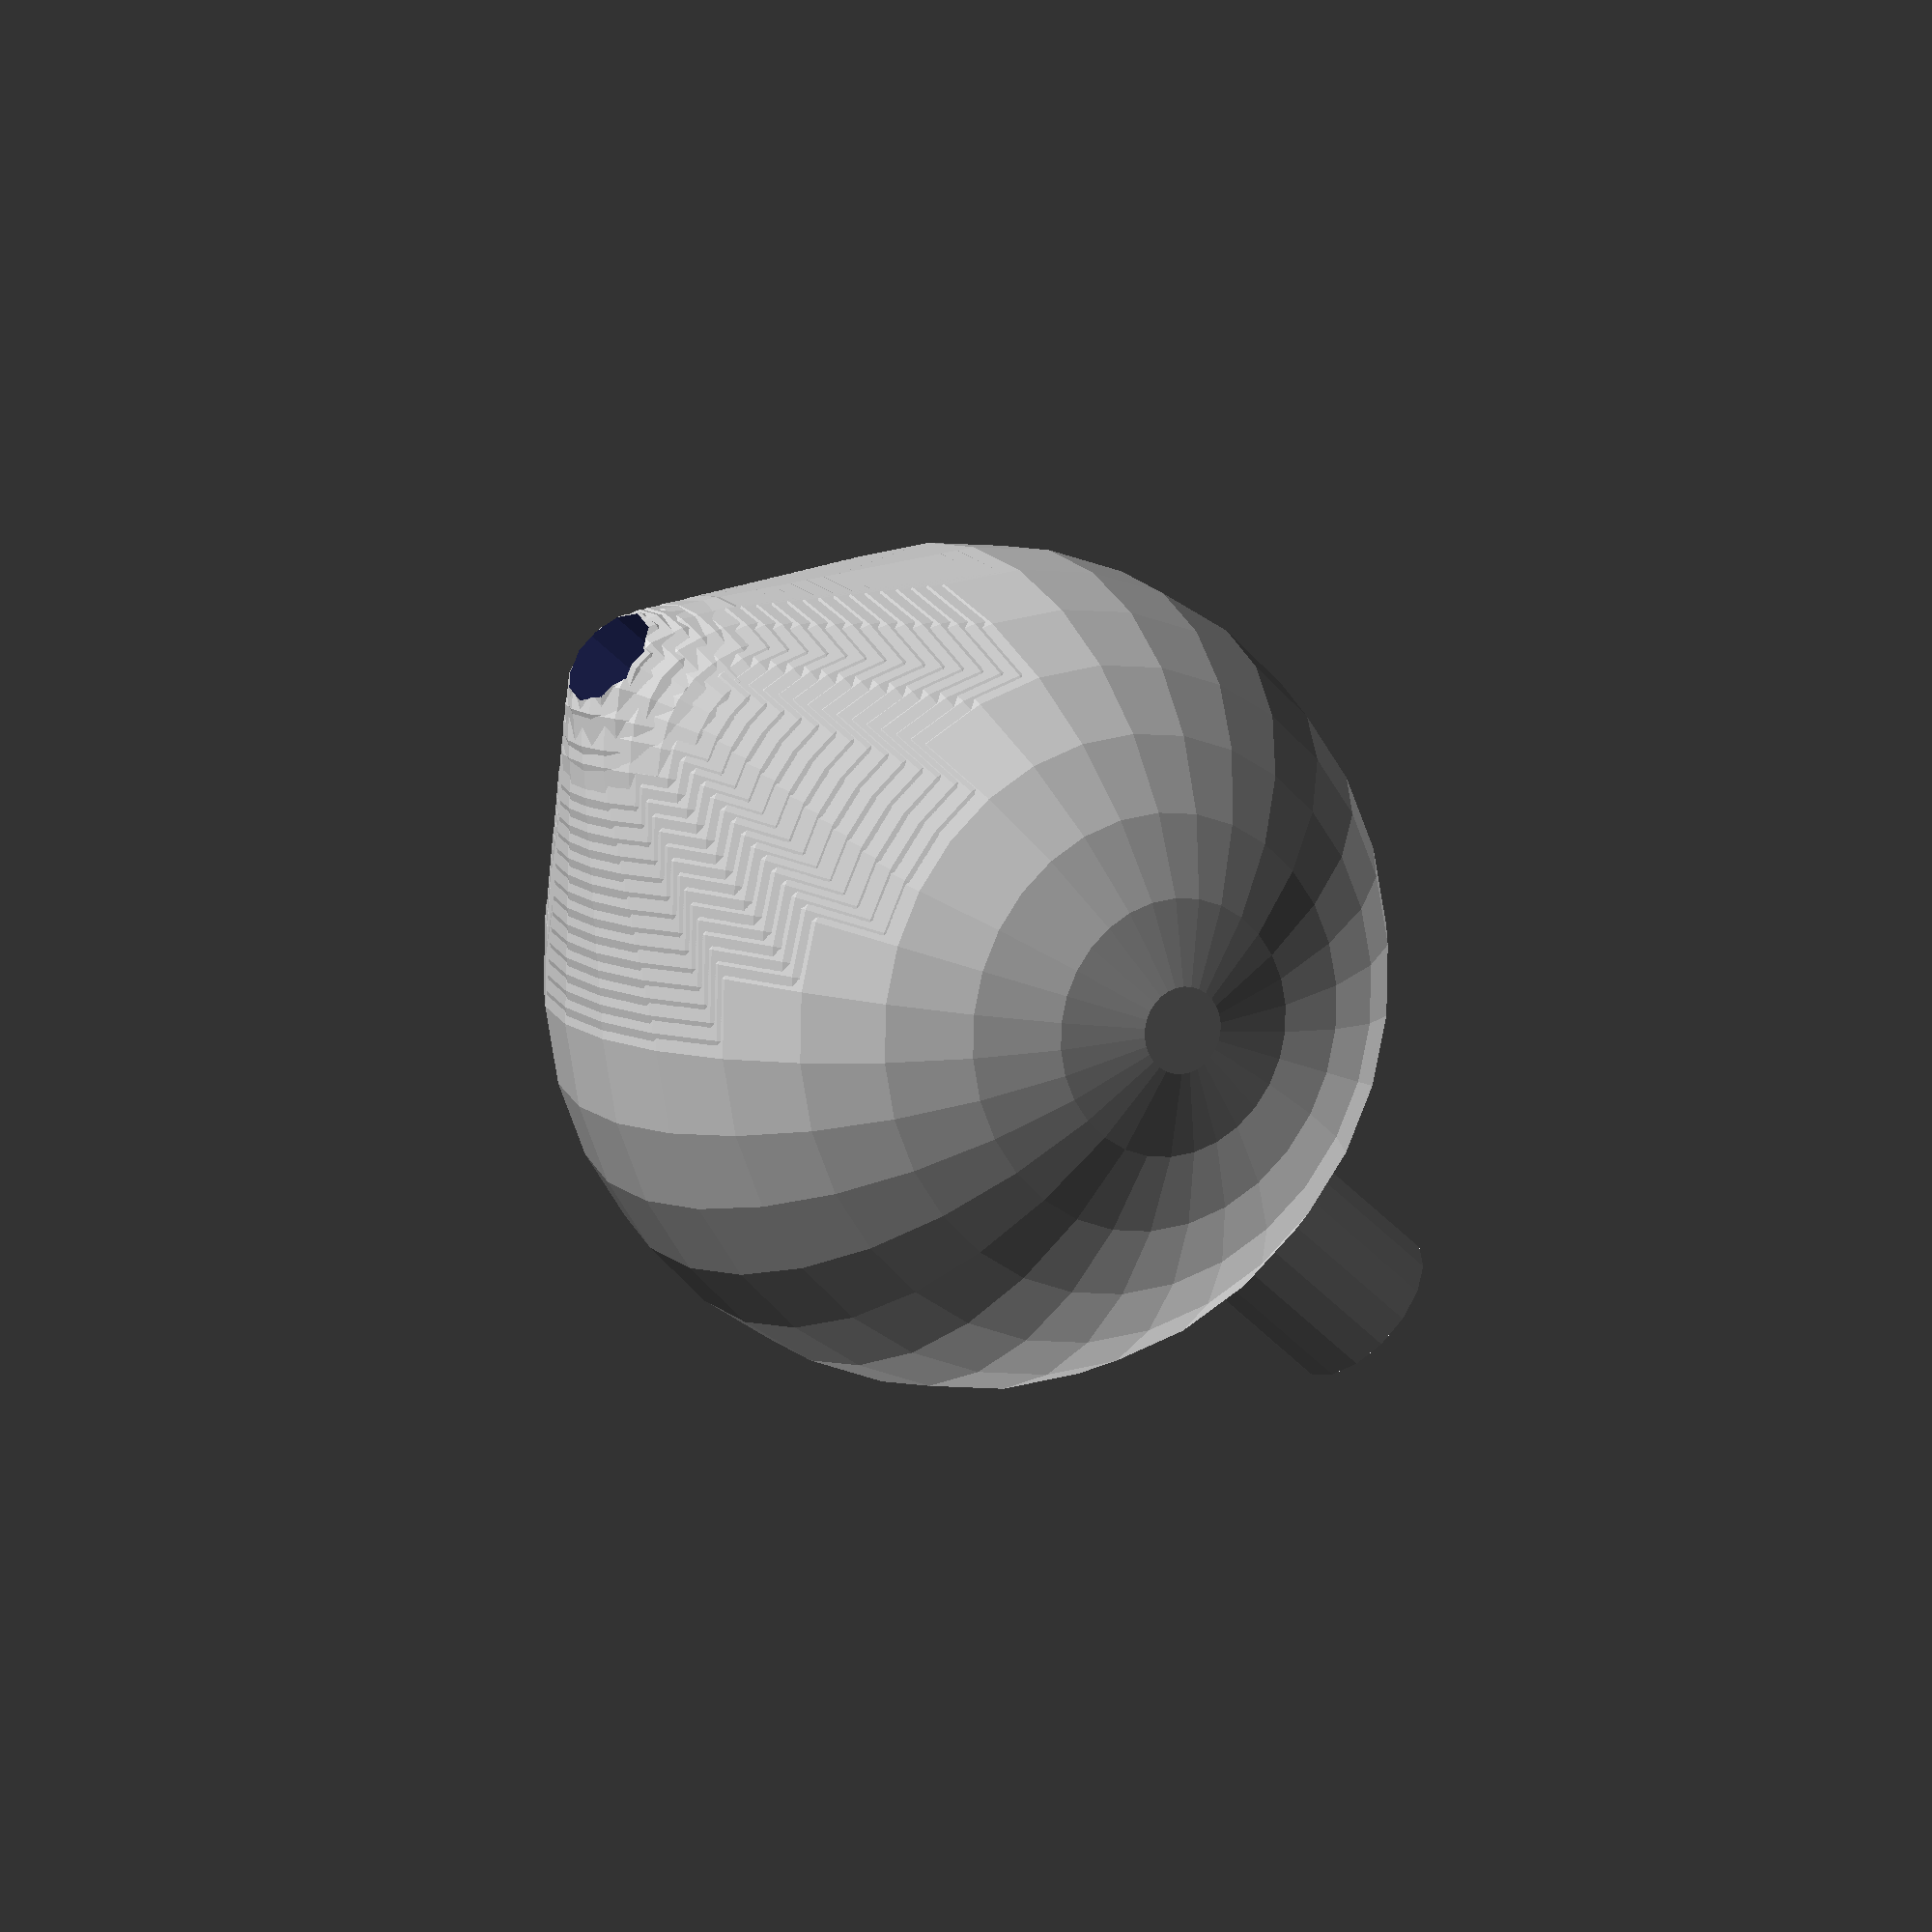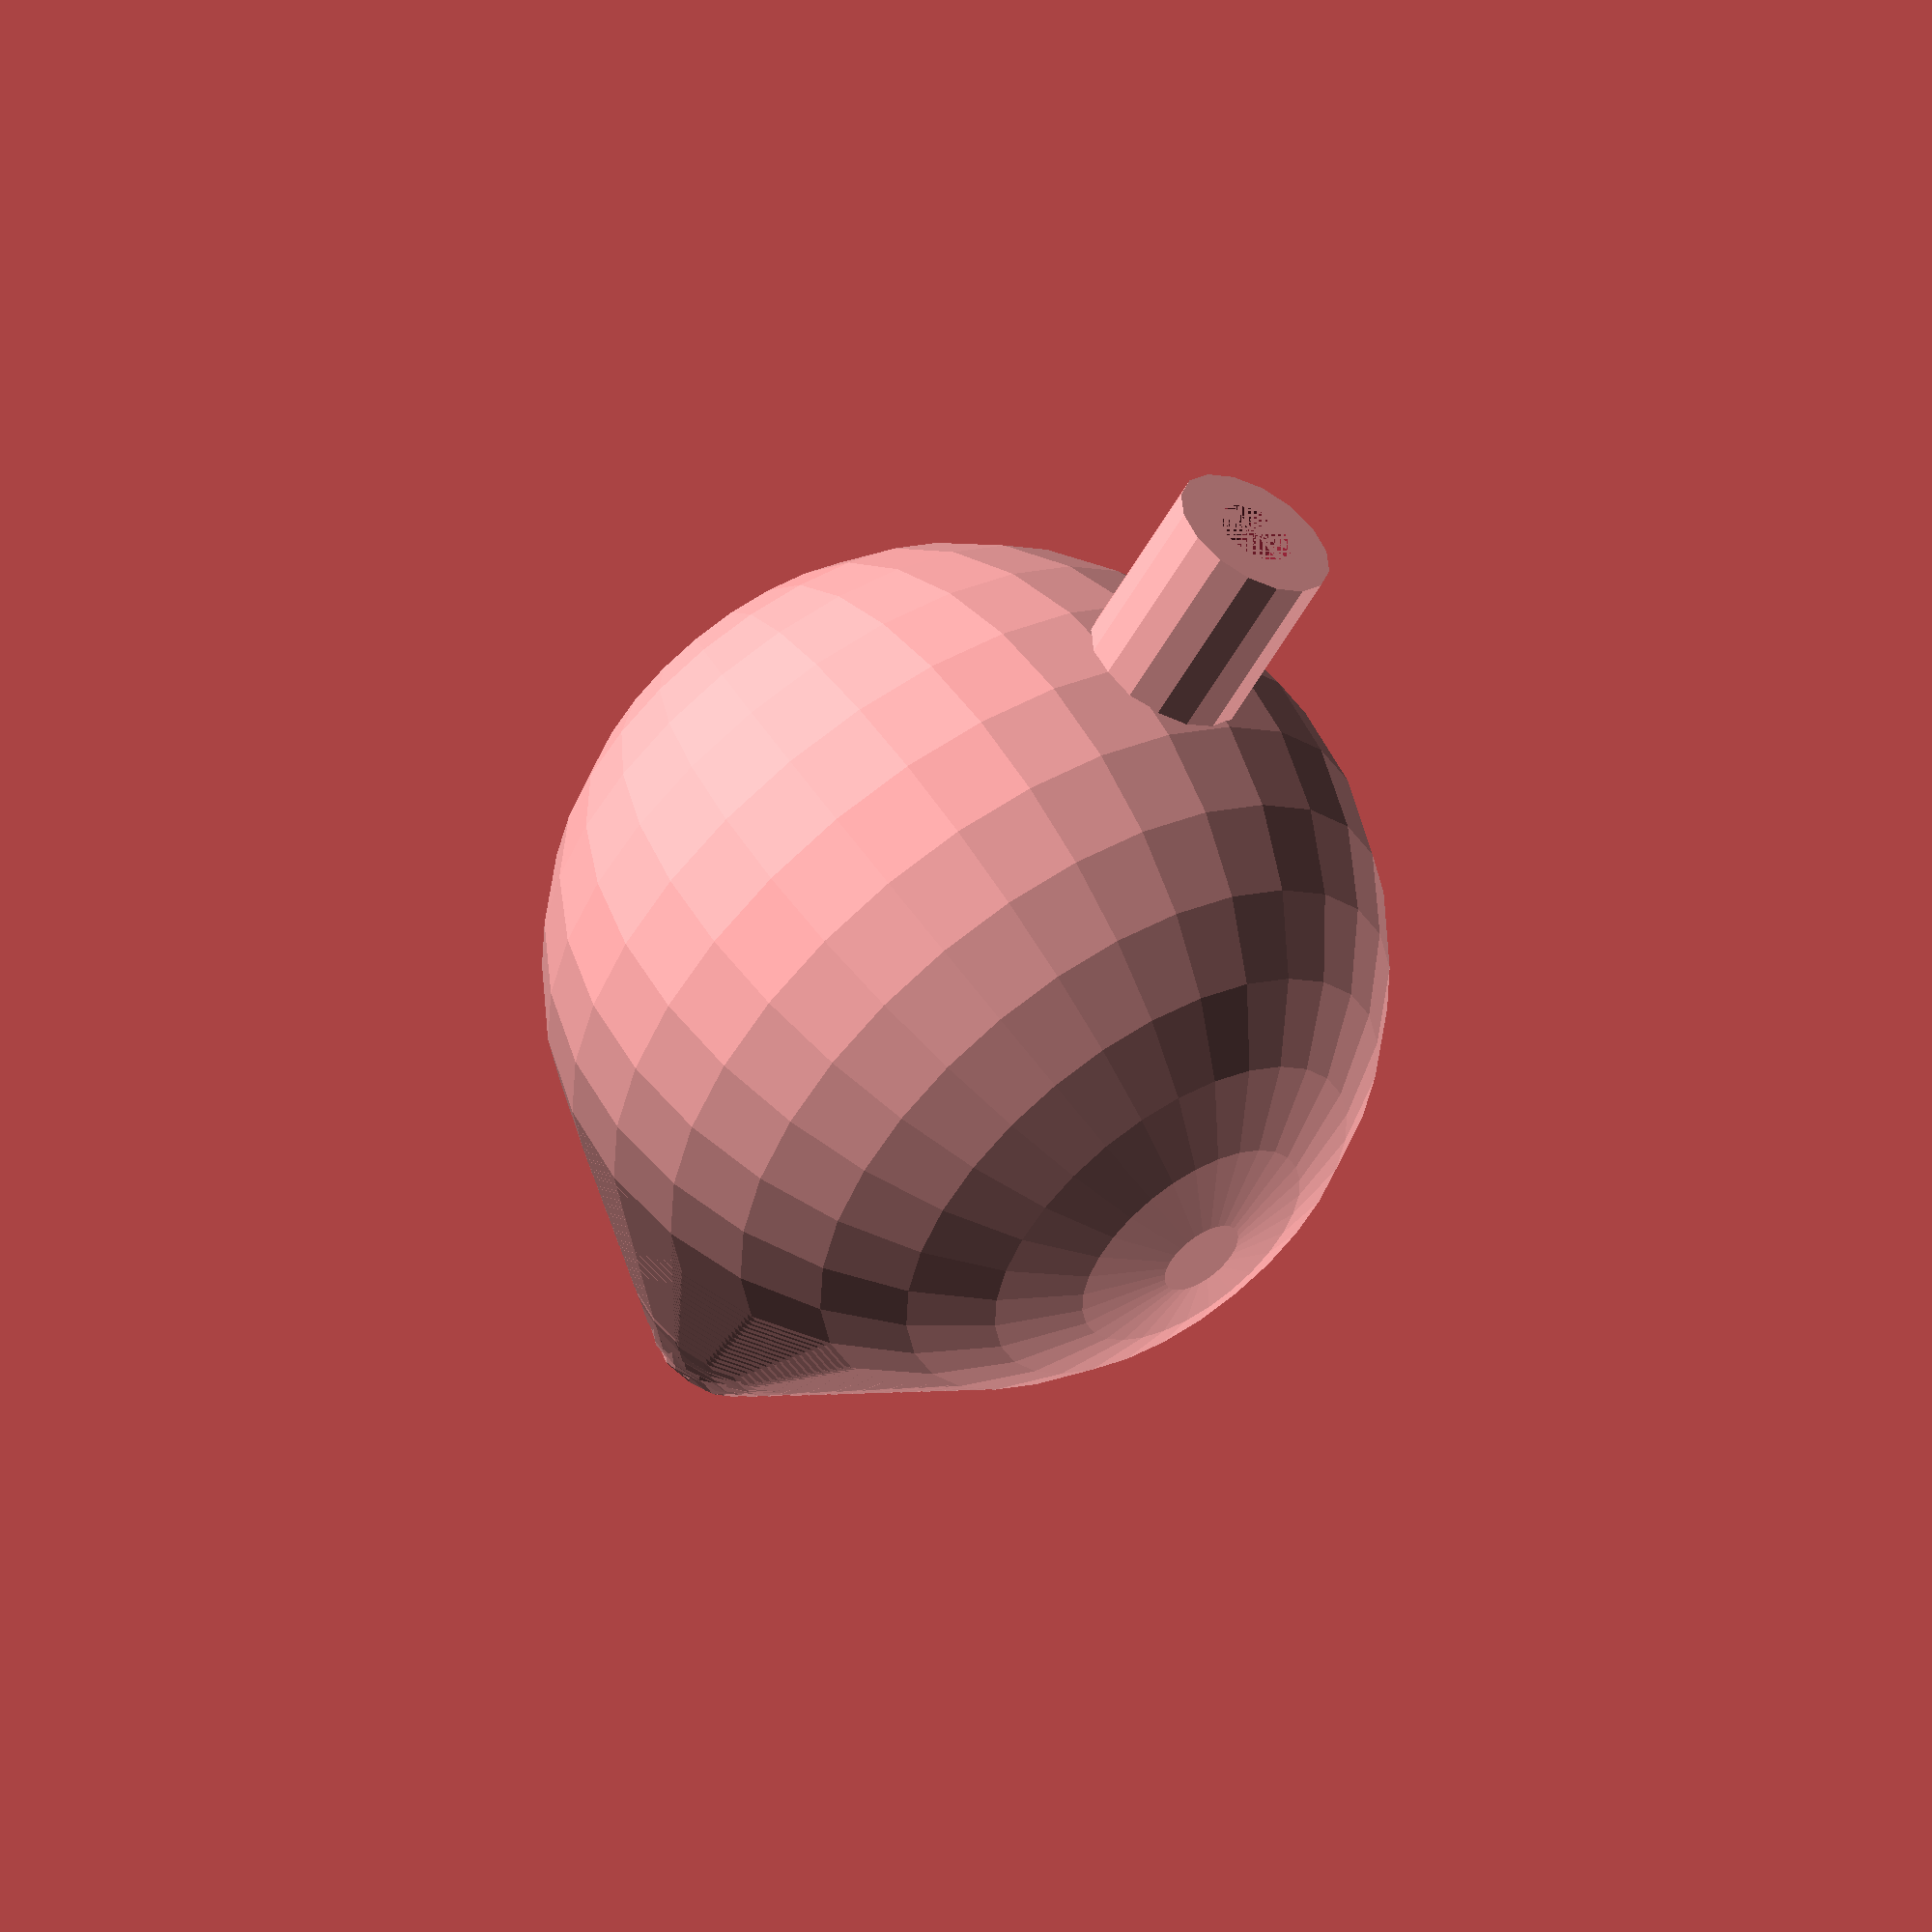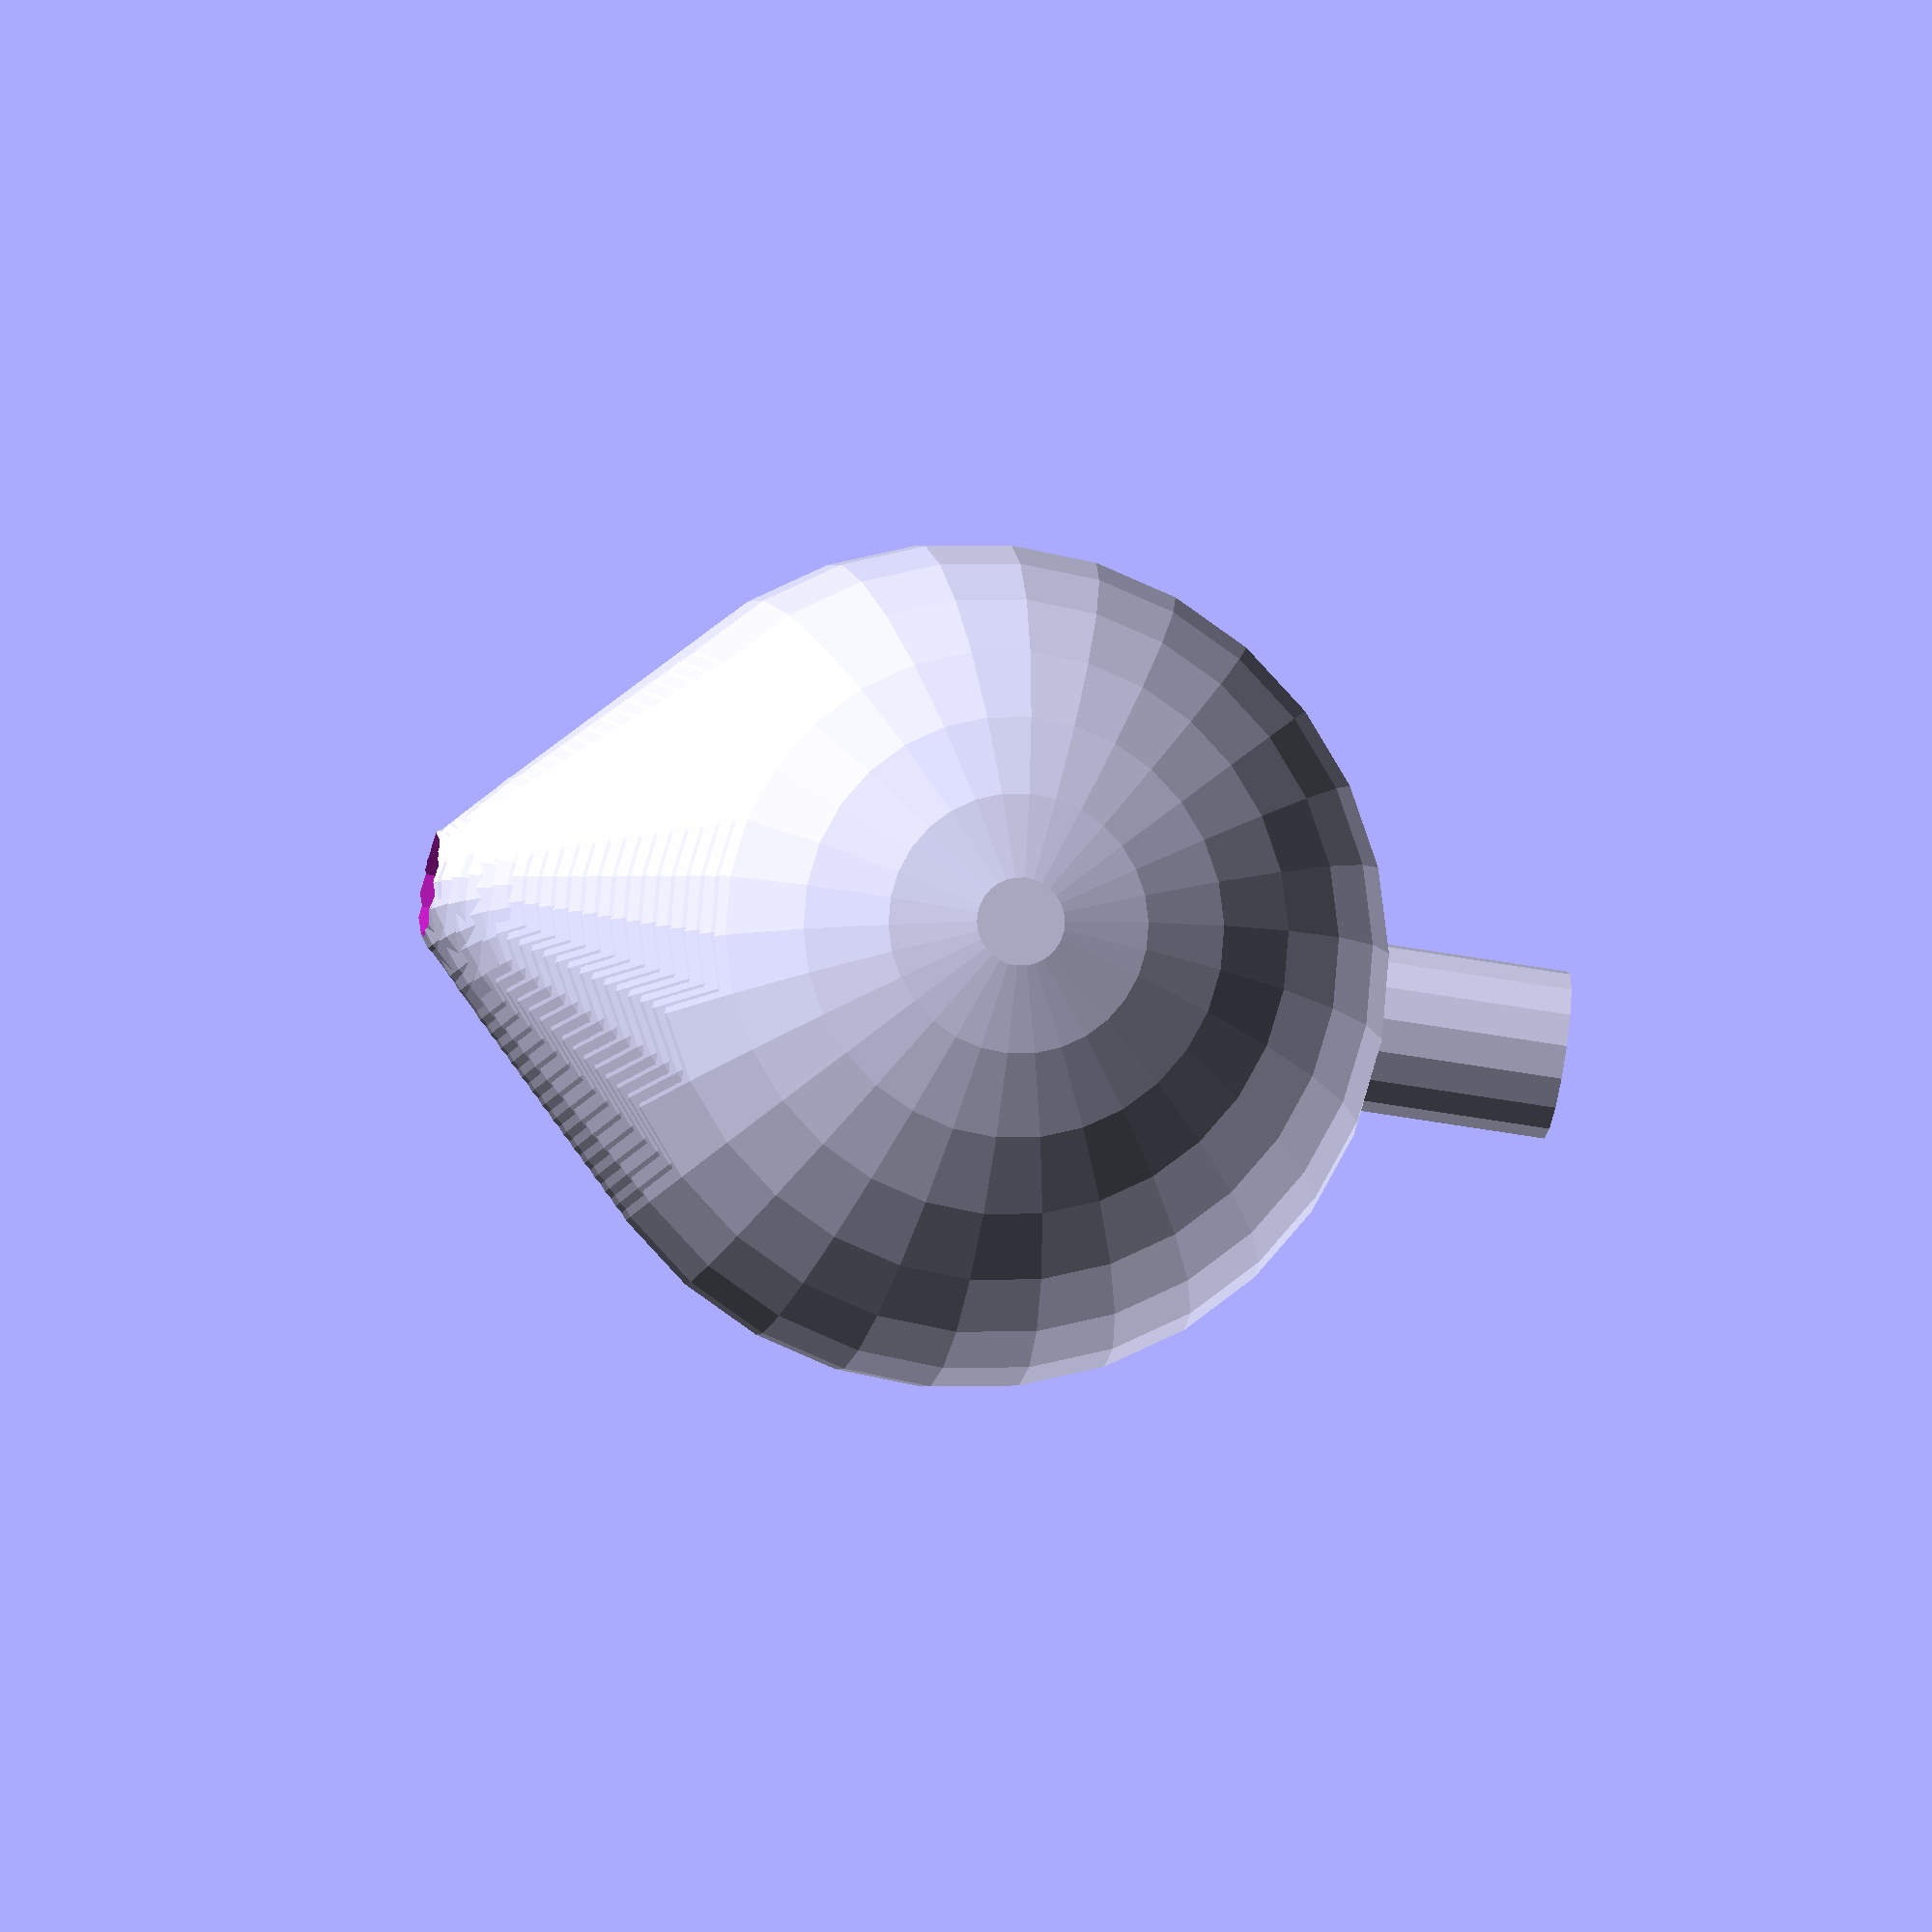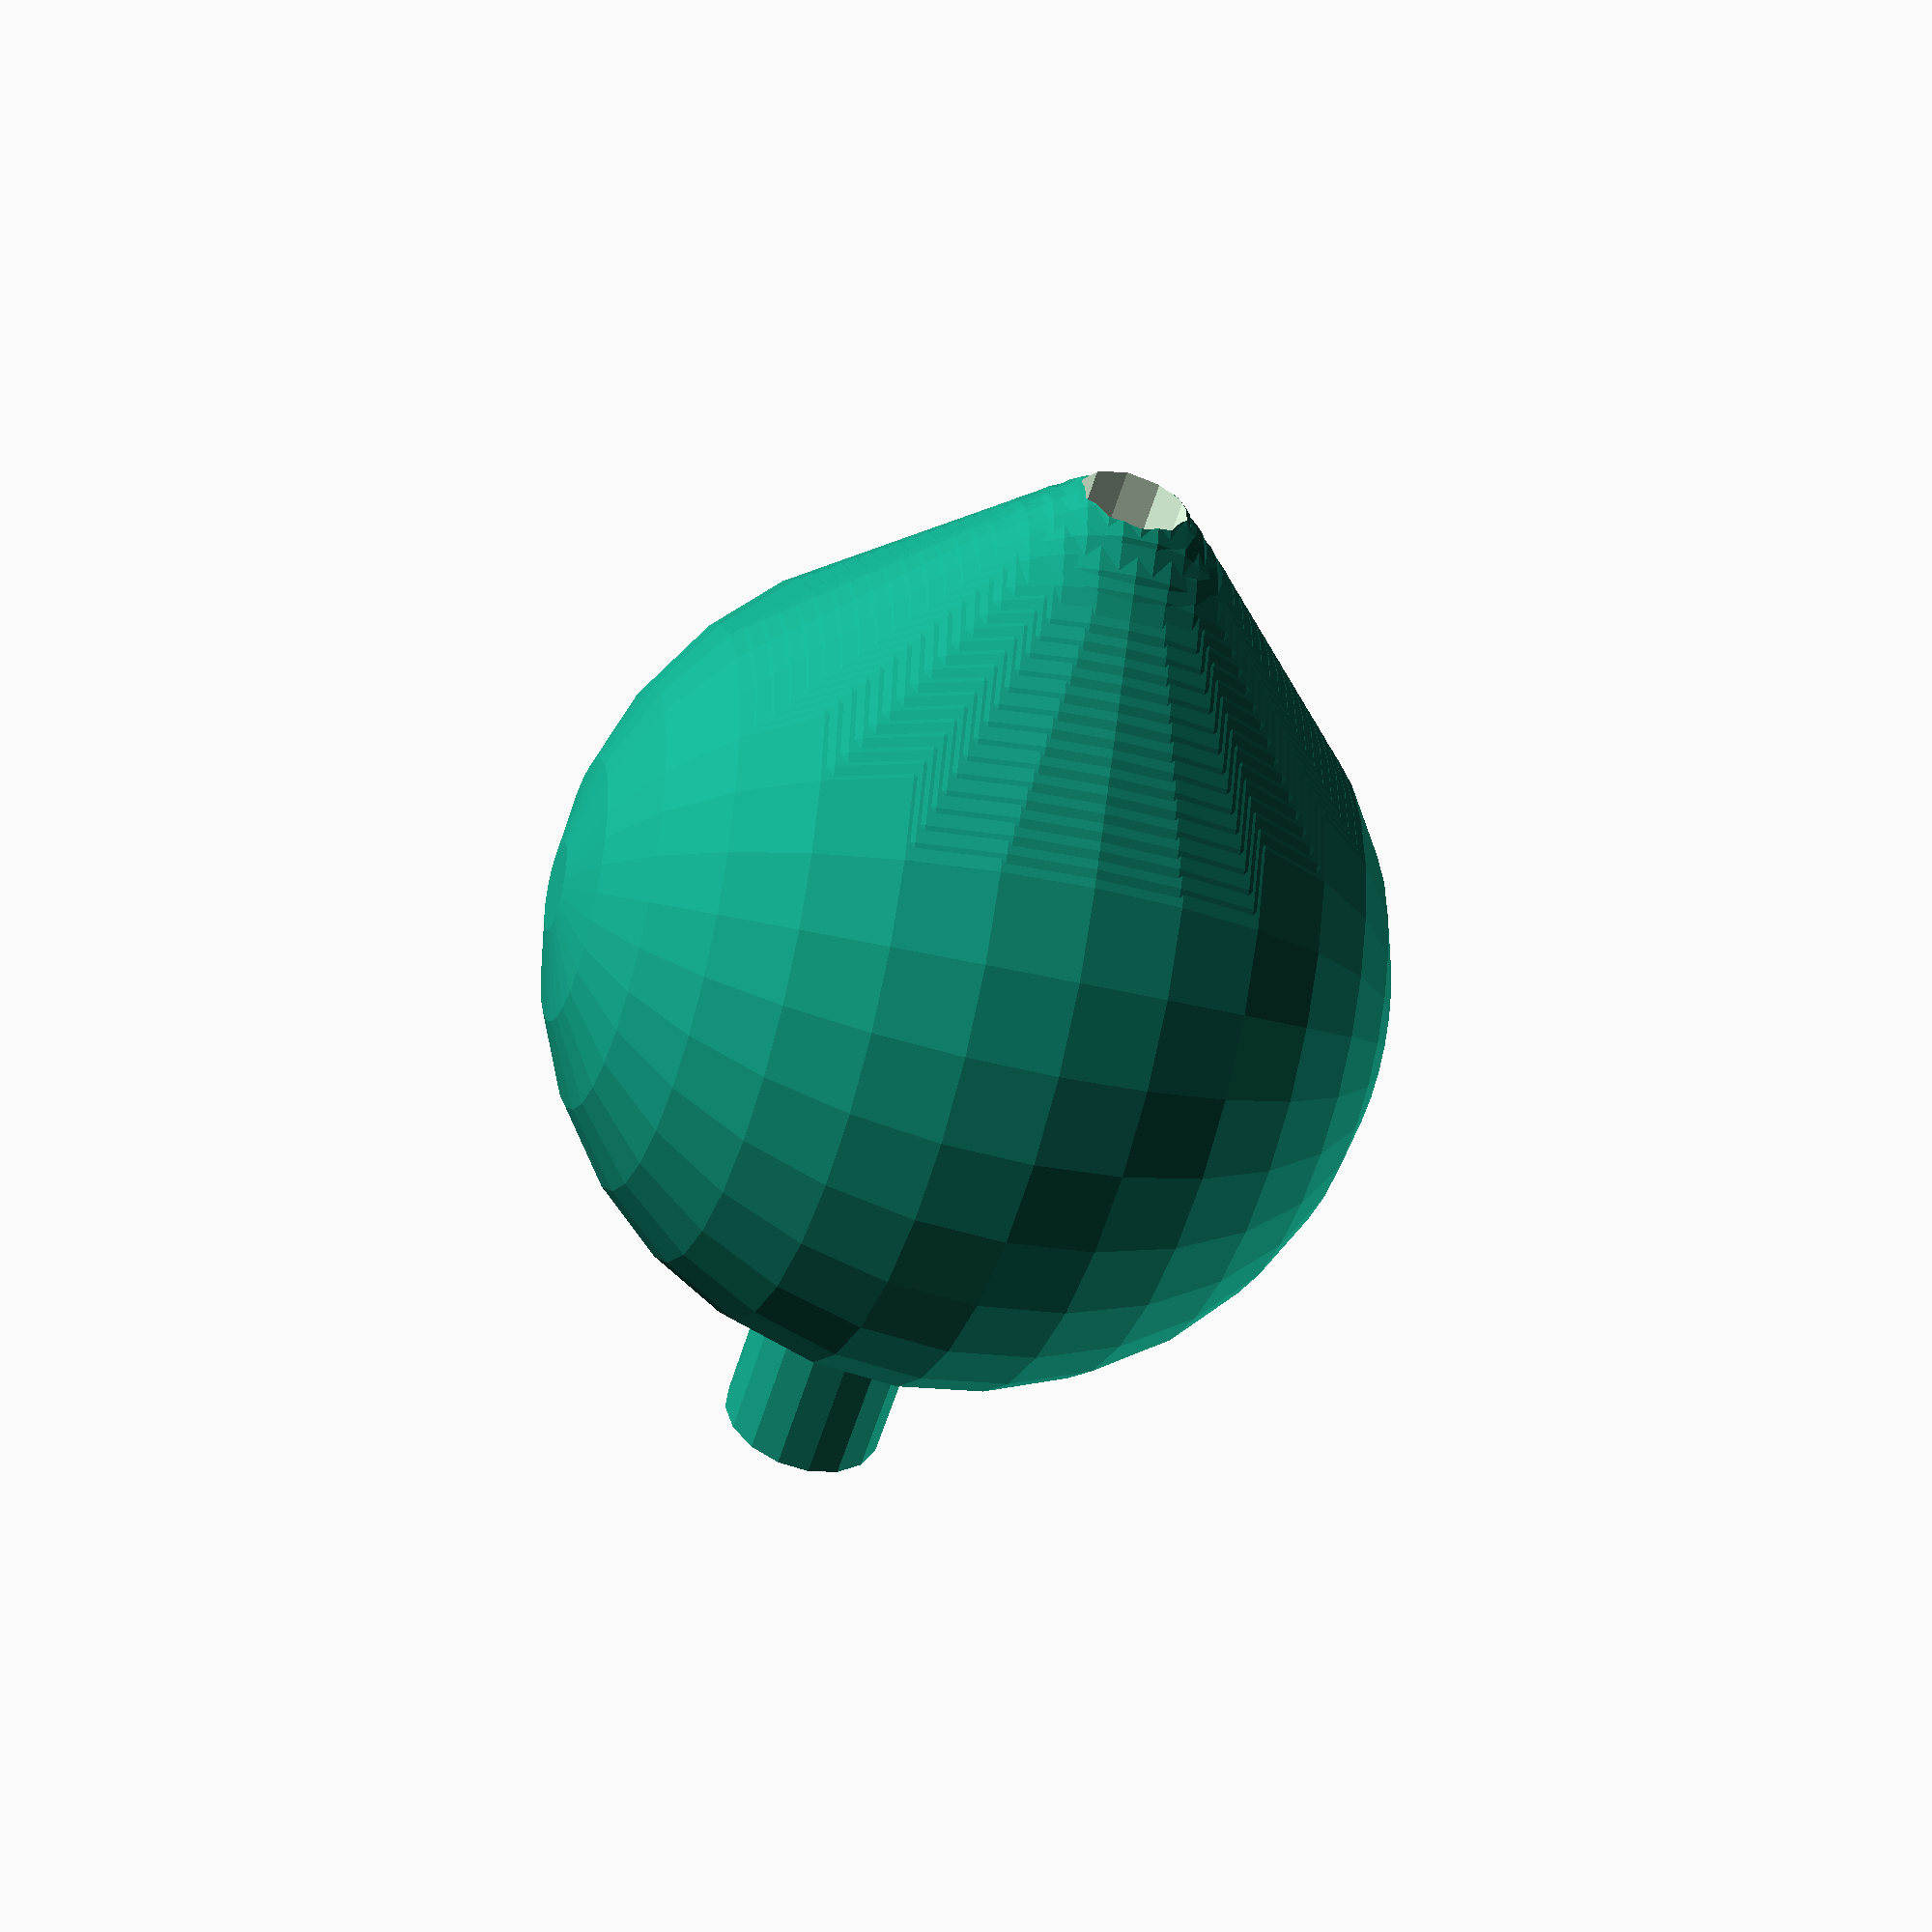
<openscad>
size = 24;
diametro_prego = 3;
rotate([90,90+45,0])
union () {
difference(){
  for (n = [1:size]){
    translate([n,n,0])
      sphere(n);
  }
  translate([size*2,size*2,0])
    rotate([360-90,0,90+45])
      cylinder(r=diametro_prego,h=size*3);
};
translate([size*2,size*2,0])
  rotate([360-90,0,90+45])
    difference(){
       cylinder(r=size*0.2,h=size);
       cylinder(r=size*0.1,h=size);
    };
}

</openscad>
<views>
elev=228.5 azim=317.2 roll=139.1 proj=o view=solid
elev=55.4 azim=219.5 roll=151.2 proj=o view=wireframe
elev=52.3 azim=135.7 roll=79.2 proj=o view=solid
elev=57.1 azim=83.8 roll=343.1 proj=p view=wireframe
</views>
